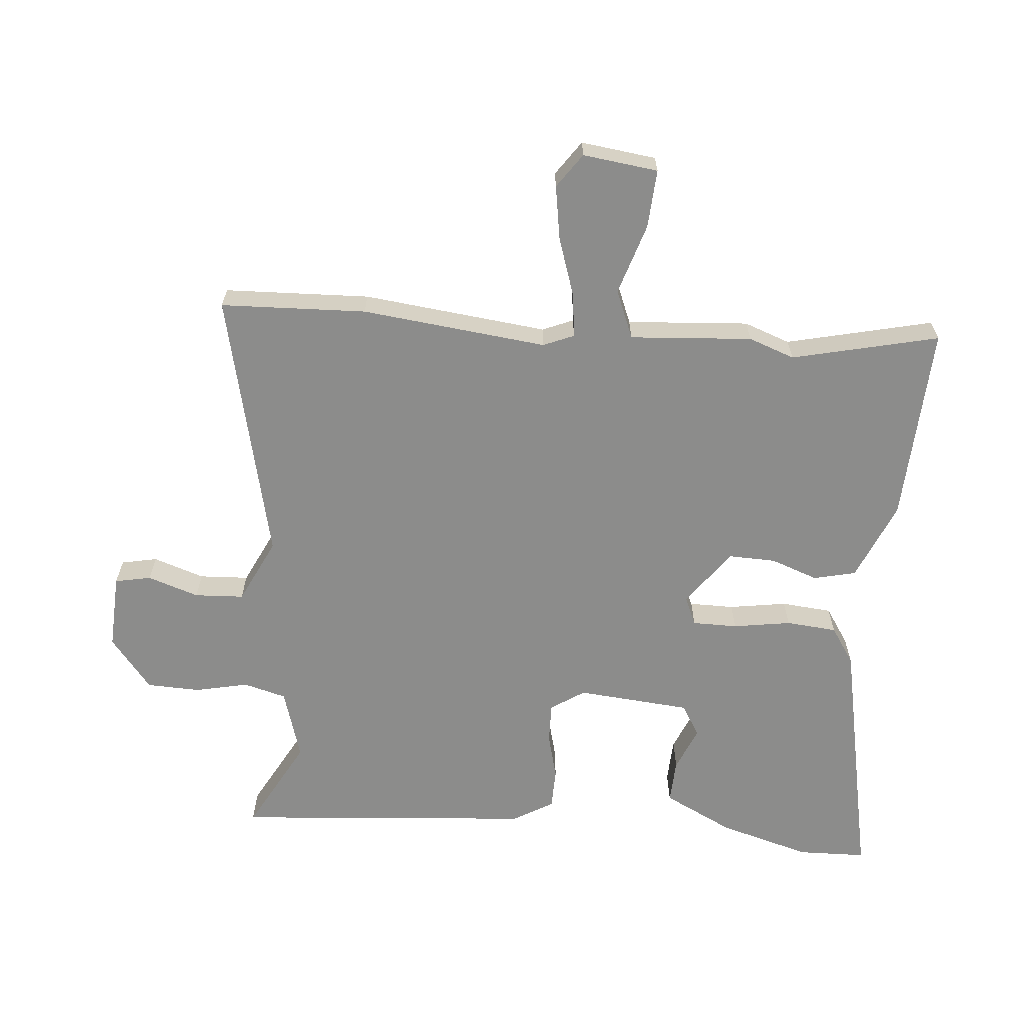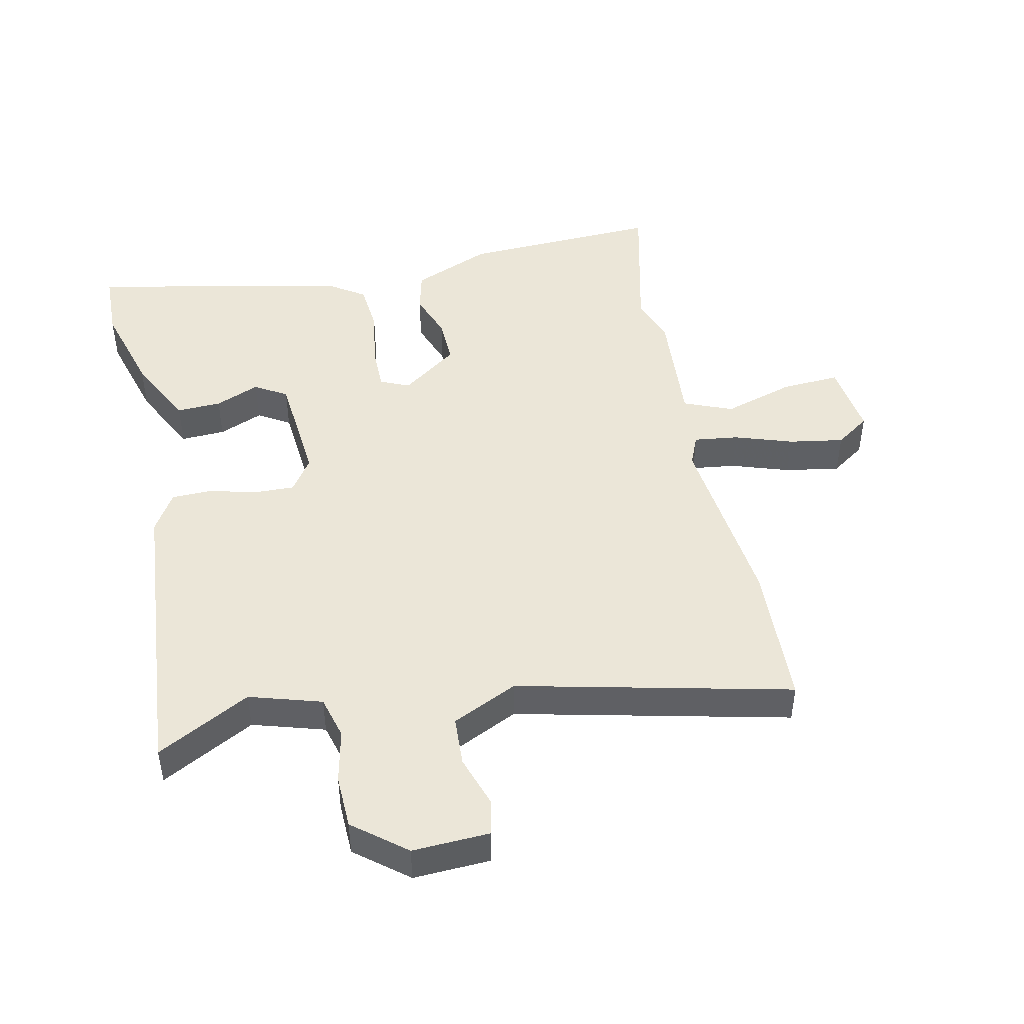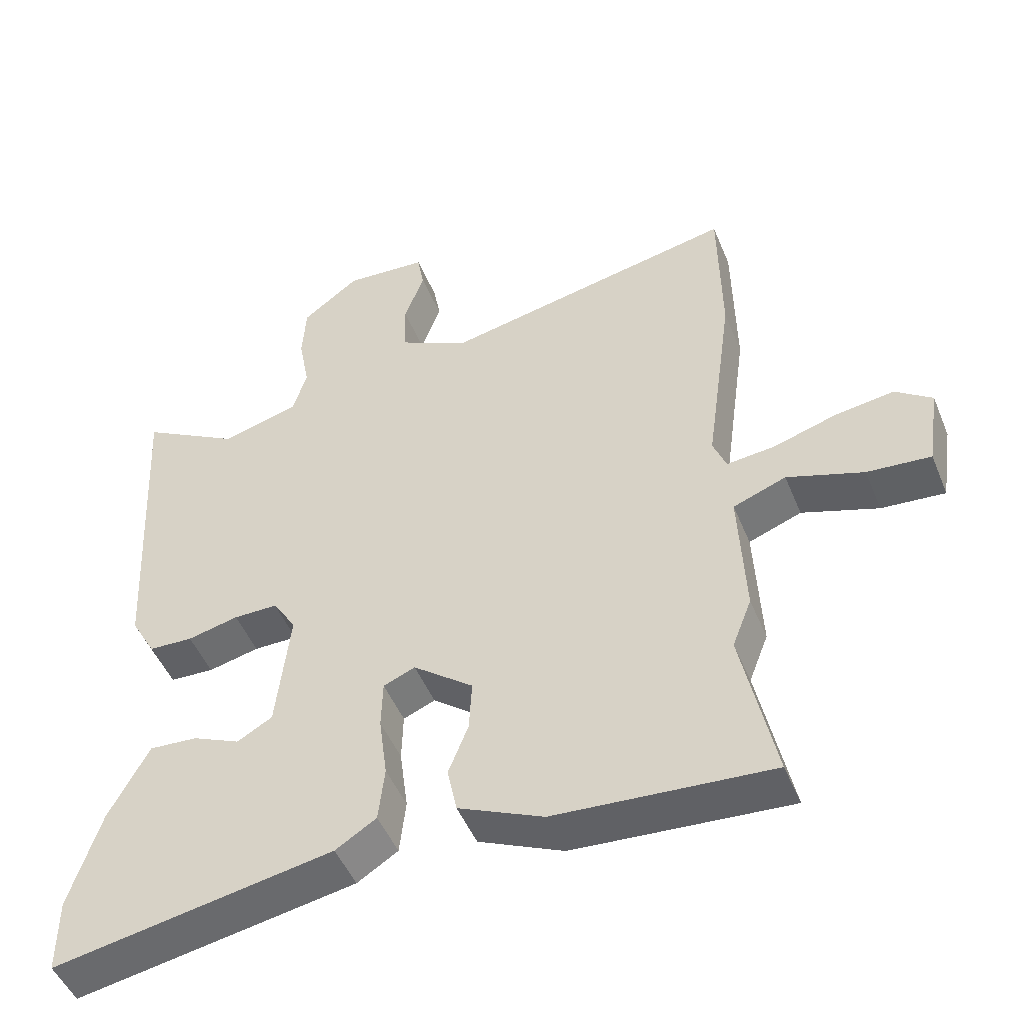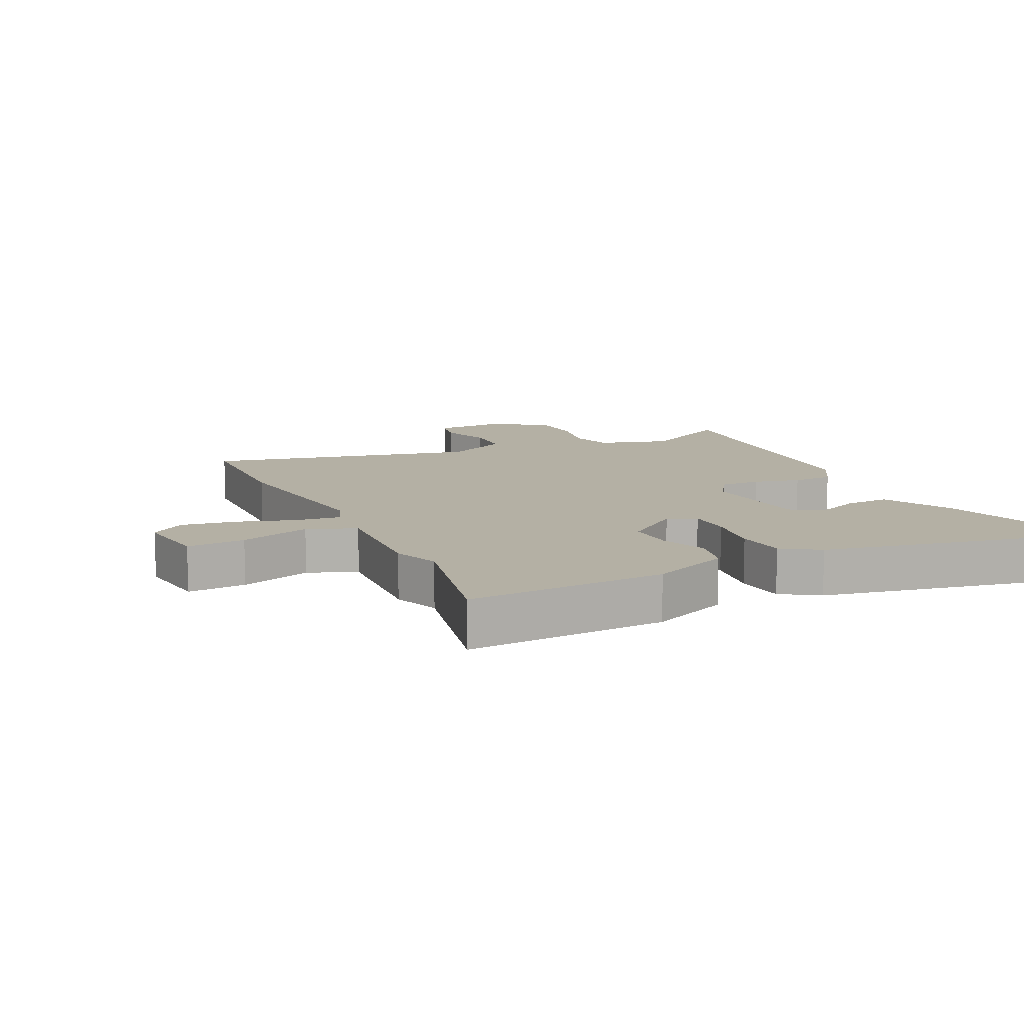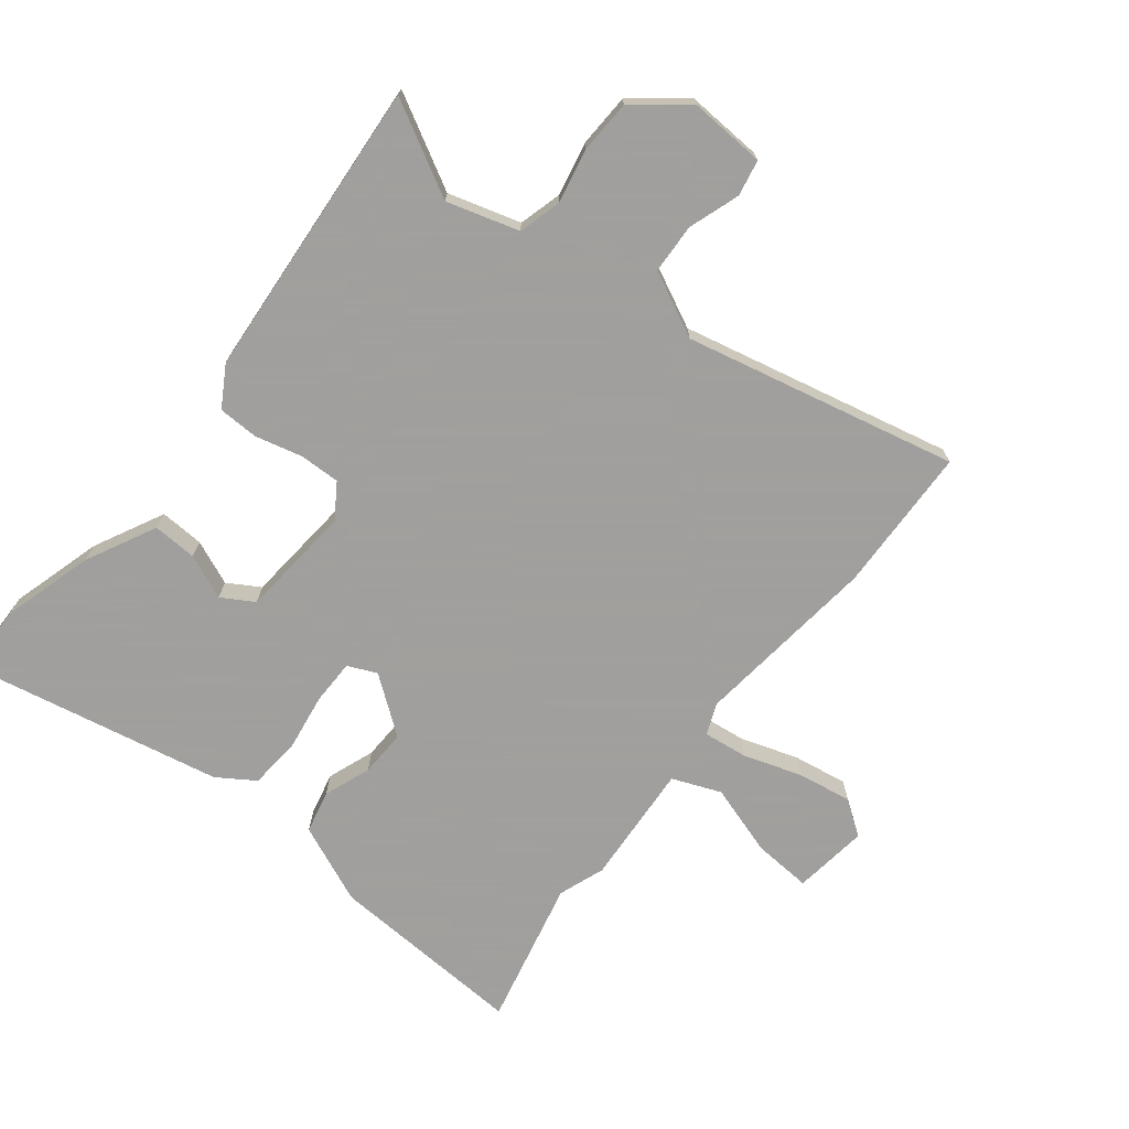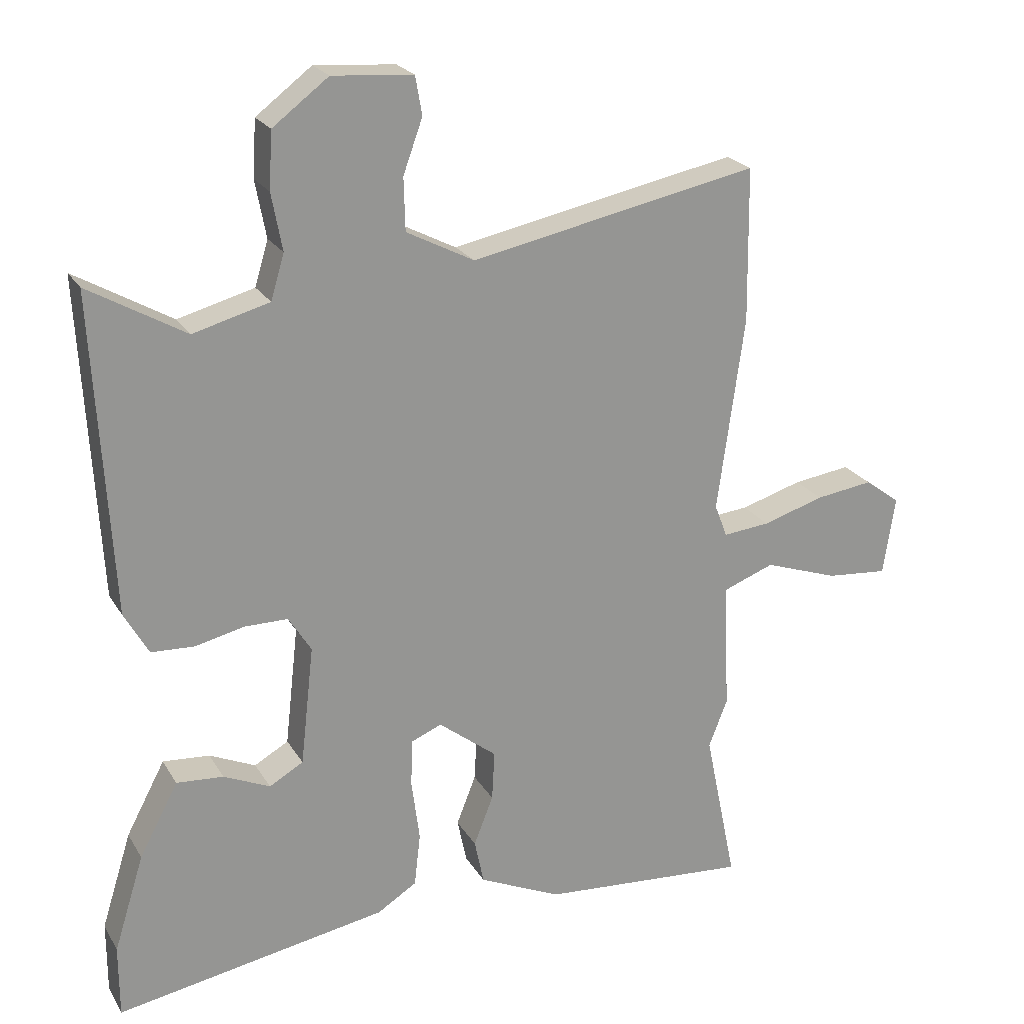
<metadata>
{"format":"obj","ext":"obj","renderer":"f3d","projection":"perspective","resolution":1024,"background":"white","views":[{"elev":-64.1,"azim":86.5,"up":"+Y"},{"elev":46.2,"azim":-10.5,"up":"+Y"},{"elev":-48.9,"azim":21.9,"up":"+Z"},{"elev":11.5,"azim":155.5,"up":"+Y"},{"elev":-71.5,"azim":-37.1,"up":"+Y"},{"elev":22.5,"azim":-23.3,"up":"+Z"}]}
</metadata>
<code>
v -0.485 0.07 0.54
v -0.341 0.07 0.457
v -0.227 0.07 0.488
v -0.207 0.07 0.555
v -0.223 0.07 0.64
v -0.218 0.07 0.724
v -0.135 0.07 0.787
v -0.015 0.07 0.778
v -0.005 0.07 0.721
v -0.034 0.07 0.641
v -0.032 0.07 0.563
v 0.069 0.07 0.511
v 0.499 0.07 0.598
v 0.502 0.07 0.368
v 0.462 0.07 0.077
v 0.481 0.07 0.028
v 0.551 0.07 0.035
v 0.643 0.07 0.063
v 0.729 0.07 0.075
v 0.782 0.07 0.036
v 0.764 0.07 -0.082
v 0.672 0.07 -0.074
v 0.561 0.07 -0.036
v 0.484 0.07 -0.065
v 0.493 0.07 -0.258
v 0.465 0.07 -0.33
v 0.513 0.07 -0.562
v 0.201 0.07 -0.539
v 0.078 0.07 -0.483
v 0.064 0.07 -0.416
v 0.093 0.07 -0.342
v 0.097 0.07 -0.268
v 0.01 0.07 -0.2
v -0.036 0.07 -0.219
v -0.038 0.07 -0.29
v -0.026 0.07 -0.382
v -0.035 0.07 -0.462
v -0.094 0.07 -0.499
v -0.5 0.07 -0.571
v -0.5 0.07 -0.463
v -0.455 0.07 -0.319
v -0.397 0.07 -0.21
v -0.327 0.07 -0.215
v -0.258 0.07 -0.246
v -0.207 0.07 -0.217
v -0.187 0.07 -0.038
v -0.221 0.07 0.016
v -0.285 0.07 0.016
v -0.359 0.07 -0.001
v -0.423 0.07 0.002
v -0.459 0.07 0.066
v -0.485 0 0.54
v -0.341 0 0.457
v -0.227 0 0.488
v -0.207 0 0.555
v -0.223 0 0.64
v -0.218 0 0.724
v -0.135 0 0.787
v -0.015 0 0.778
v -0.005 0 0.721
v -0.034 0 0.641
v -0.032 0 0.563
v 0.069 0 0.511
v 0.499 0 0.598
v 0.502 0 0.368
v 0.462 0 0.077
v 0.481 0 0.028
v 0.551 0 0.035
v 0.643 0 0.063
v 0.729 0 0.075
v 0.782 0 0.036
v 0.764 0 -0.082
v 0.672 0 -0.074
v 0.561 0 -0.036
v 0.484 0 -0.065
v 0.493 0 -0.258
v 0.465 0 -0.33
v 0.513 0 -0.562
v 0.201 0 -0.539
v 0.078 0 -0.483
v 0.064 0 -0.416
v 0.093 0 -0.342
v 0.097 0 -0.268
v 0.01 0 -0.2
v -0.036 0 -0.219
v -0.038 0 -0.29
v -0.026 0 -0.382
v -0.035 0 -0.462
v -0.094 0 -0.499
v -0.5 0 -0.571
v -0.5 0 -0.463
v -0.455 0 -0.319
v -0.397 0 -0.21
v -0.327 0 -0.215
v -0.258 0 -0.246
v -0.207 0 -0.217
v -0.187 0 -0.038
v -0.221 0 0.016
v -0.285 0 0.016
v -0.359 0 -0.001
v -0.423 0 0.002
v -0.459 0 0.066
f 48 49 50 51
f 47 48 51 1
f 46 47 1 2
f 41 42 43 44
f 39 40 41 44
f 39 44 45
f 38 39 45
f 35 36 37 38
f 34 35 38 45
f 33 34 45 46
f 28 29 30 31
f 26 27 28 31
f 24 25 26 31
f 24 31 32
f 20 21 22 23
f 18 19 20 23
f 17 18 23 24
f 16 17 24 32
f 12 13 14 15
f 11 12 15 16
f 7 8 9 10
f 7 10 11
f 4 5 6 7
f 3 4 7 11
f 33 46 2 3
f 16 32 33
f 3 11 16 33
f 102 101 100 99
f 52 102 99 98
f 53 52 98 97
f 95 94 93 92
f 95 92 91 90
f 96 95 90
f 96 90 89
f 89 88 87 86
f 96 89 86 85
f 97 96 85 84
f 82 81 80 79
f 82 79 78 77
f 82 77 76 75
f 83 82 75
f 74 73 72 71
f 74 71 70 69
f 75 74 69 68
f 83 75 68 67
f 66 65 64 63
f 67 66 63 62
f 61 60 59 58
f 62 61 58
f 58 57 56 55
f 62 58 55 54
f 54 53 97 84
f 84 83 67
f 84 67 62 54
f 1 52 53 2
f 2 53 54 3
f 3 54 55 4
f 4 55 56 5
f 5 56 57 6
f 6 57 58 7
f 7 58 59 8
f 8 59 60 9
f 9 60 61 10
f 10 61 62 11
f 11 62 63 12
f 12 63 64 13
f 13 64 65 14
f 14 65 66 15
f 15 66 67 16
f 16 67 68 17
f 17 68 69 18
f 18 69 70 19
f 19 70 71 20
f 20 71 72 21
f 21 72 73 22
f 22 73 74 23
f 23 74 75 24
f 24 75 76 25
f 25 76 77 26
f 26 77 78 27
f 27 78 79 28
f 28 79 80 29
f 29 80 81 30
f 30 81 82 31
f 31 82 83 32
f 32 83 84 33
f 33 84 85 34
f 34 85 86 35
f 35 86 87 36
f 36 87 88 37
f 37 88 89 38
f 38 89 90 39
f 39 90 91 40
f 40 91 92 41
f 41 92 93 42
f 42 93 94 43
f 43 94 95 44
f 44 95 96 45
f 45 96 97 46
f 46 97 98 47
f 47 98 99 48
f 48 99 100 49
f 49 100 101 50
f 50 101 102 51
f 51 102 52 1

</code>
